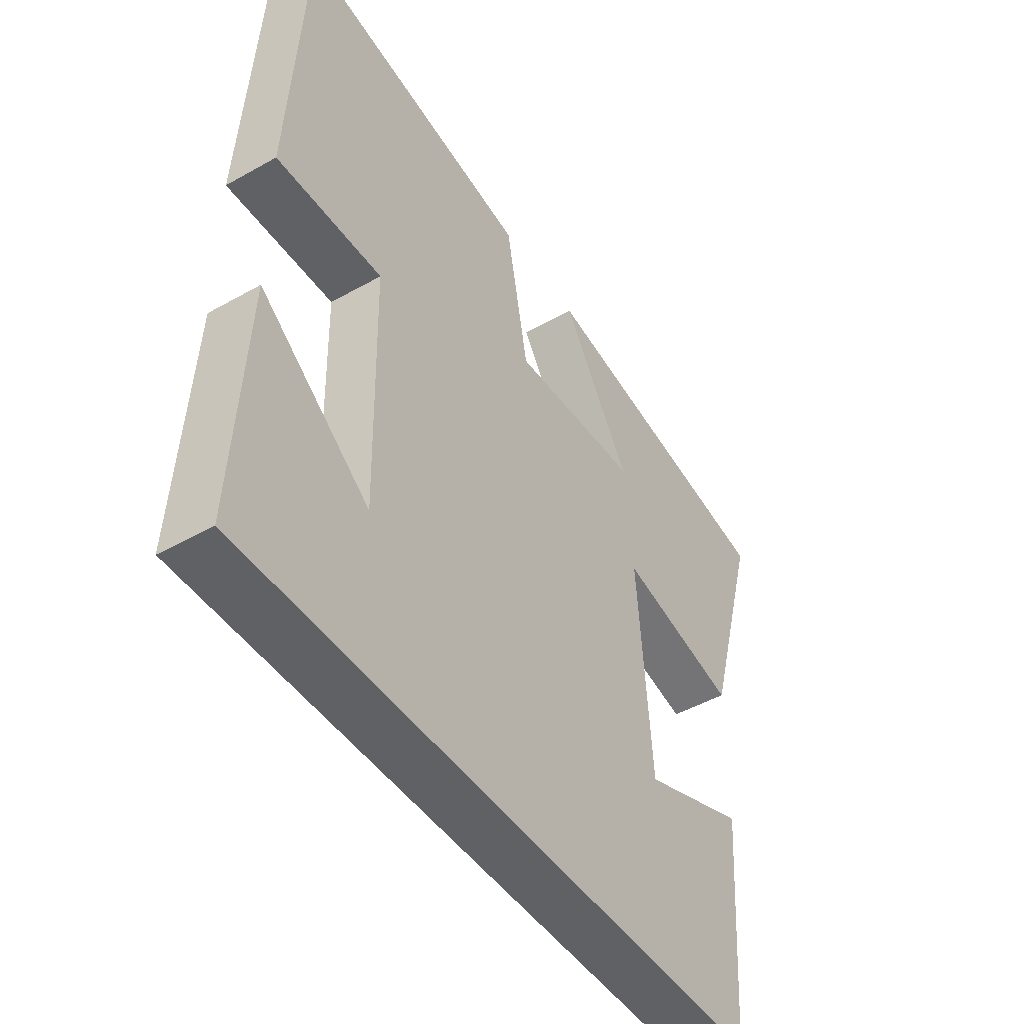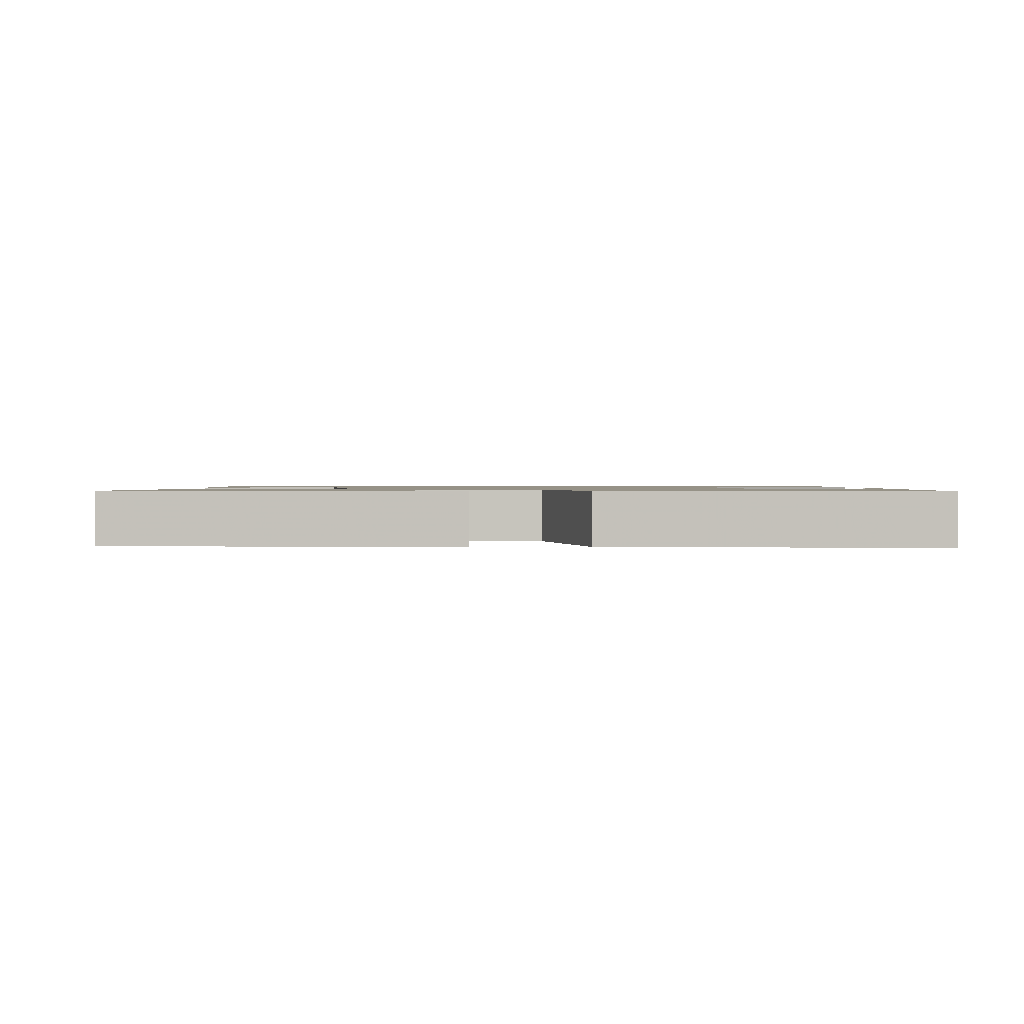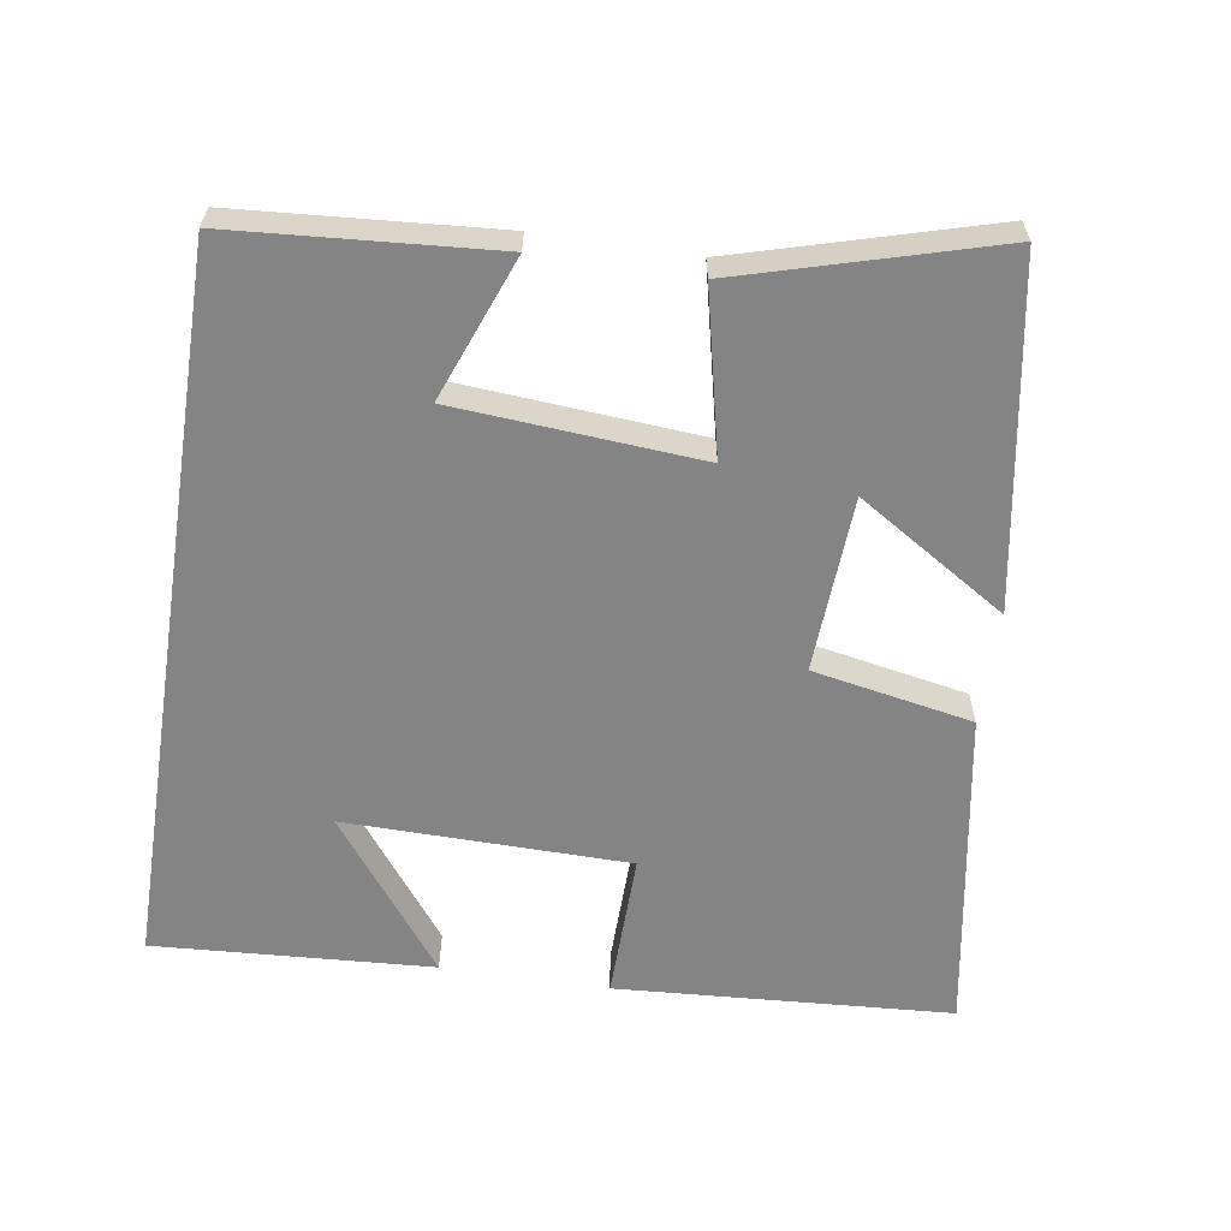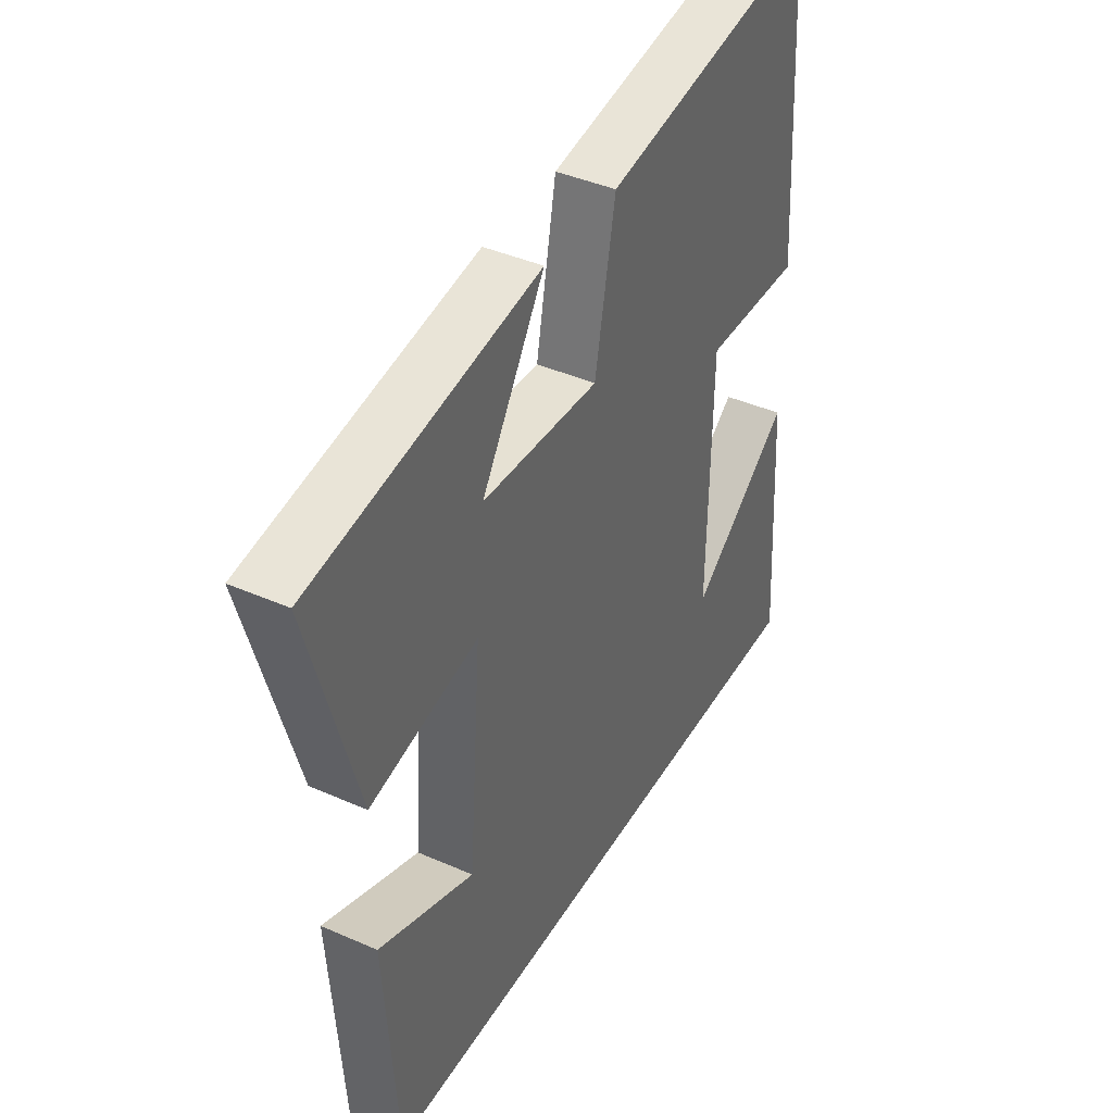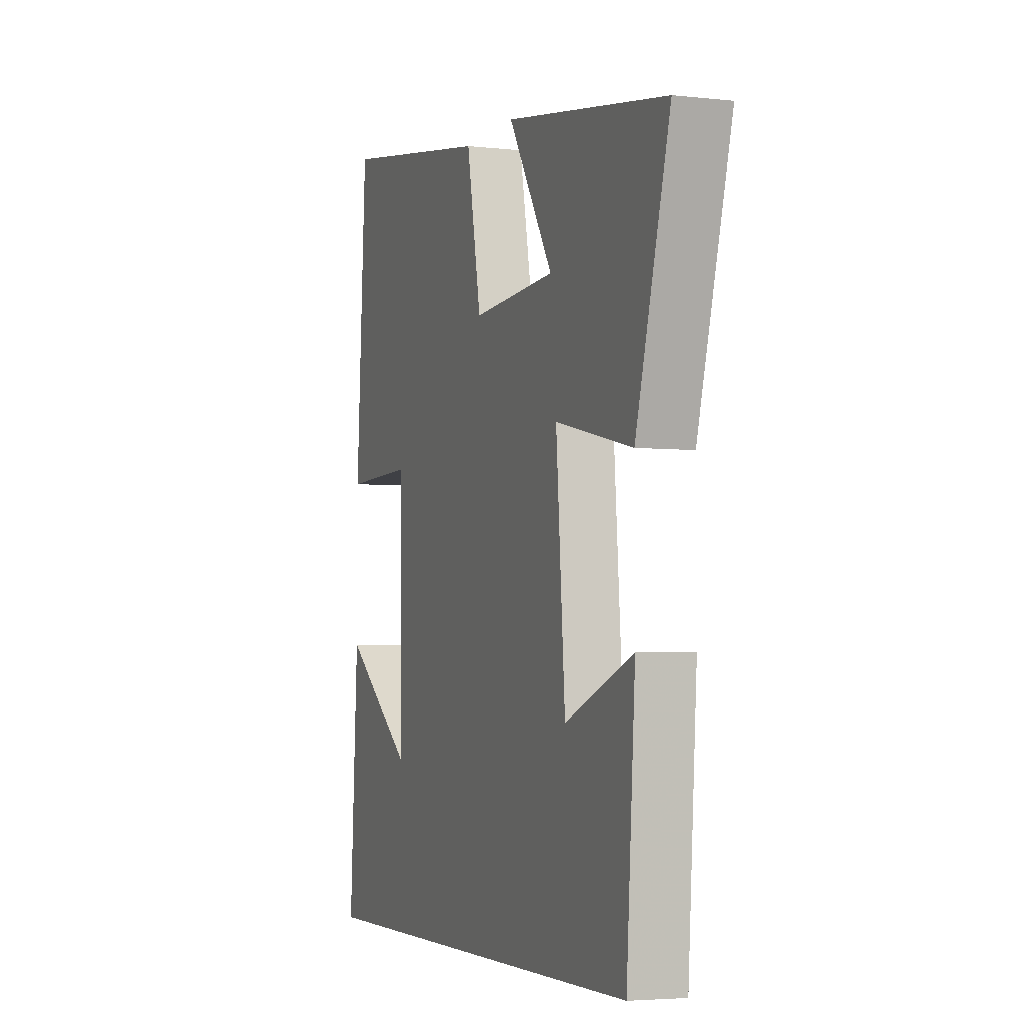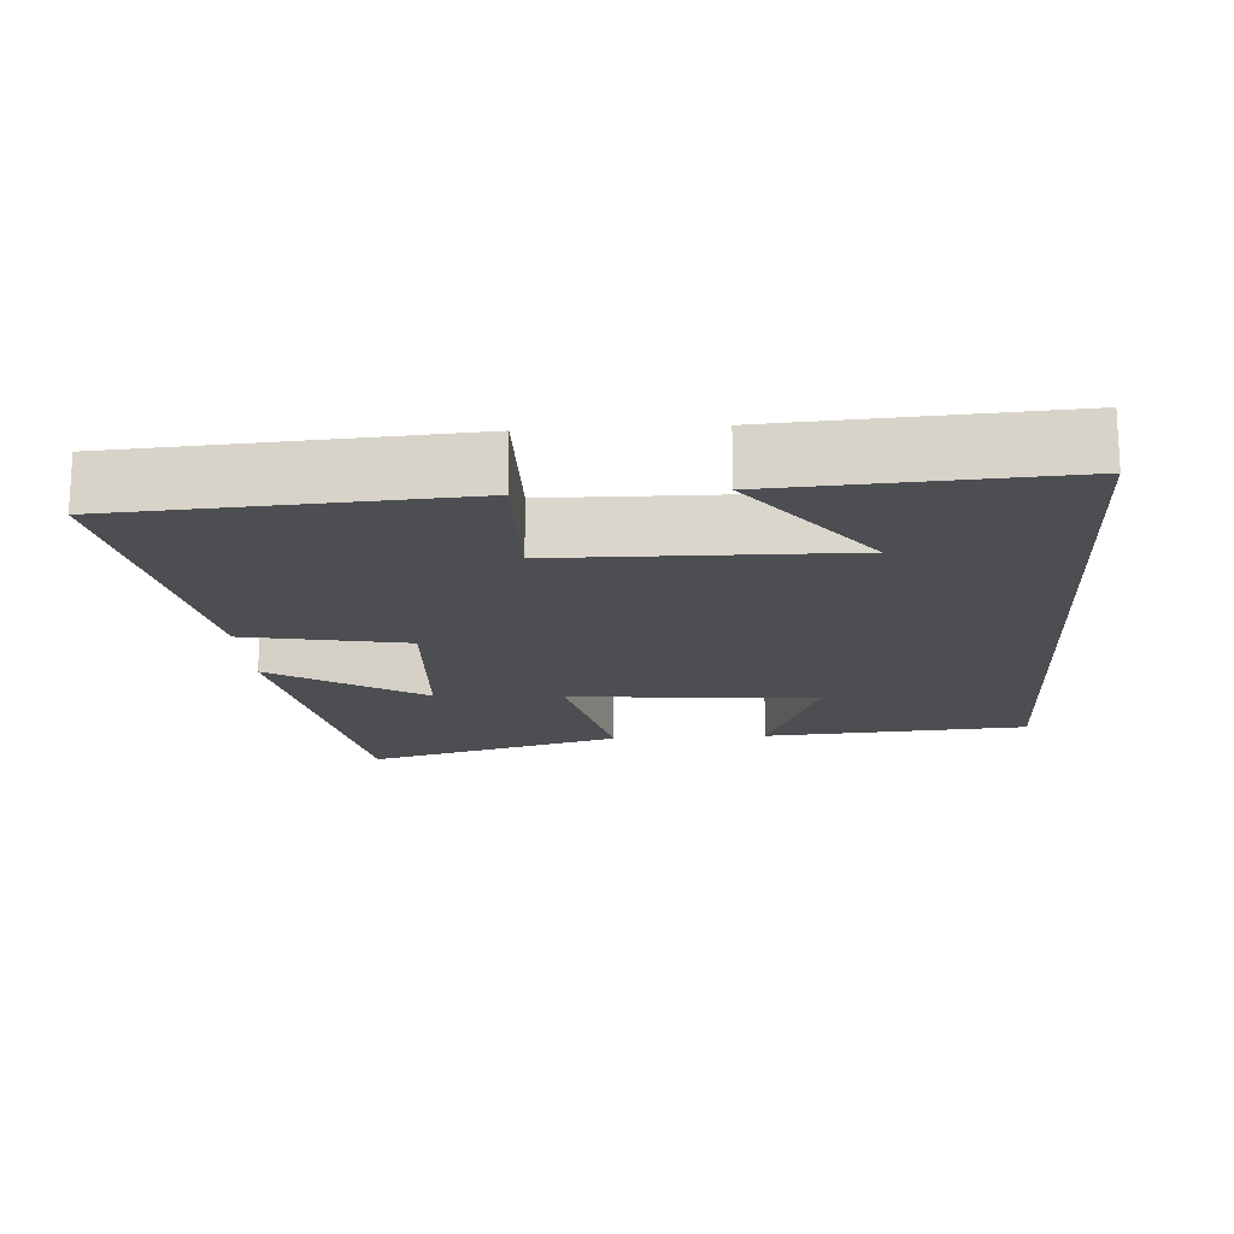
<metadata>
{"format":"obj","ext":"obj","renderer":"f3d","projection":"perspective","resolution":1024,"background":"white","views":[{"elev":-46.6,"azim":122.8,"up":"+Z"},{"elev":1.1,"azim":-4.6,"up":"+Y"},{"elev":-61.4,"azim":-98.7,"up":"+Y"},{"elev":41.1,"azim":-61.8,"up":"+Z"},{"elev":-4.1,"azim":-110.3,"up":"+Z"},{"elev":-17.2,"azim":93.8,"up":"+Y"}]}
</metadata>
<code>
v -0.474 0.07 -0.5
v -0.5 0.07 -0.14
v -0.302 0.07 -0.216
v -0.276 0.07 0.122
v -0.5 0.07 0.072
v -0.599 0.07 0.422
v -0.129 0.07 0.5
v -0.259 0.07 0.294
v -0.017 0.07 0.28
v 0.025 0.07 0.5
v 0.471 0.07 0.574
v 0.5 0.07 0.112
v 0.298 0.07 0.116
v 0.292 0.07 -0.274
v 0.5 0.07 -0.116
v 0.523 0.07 -0.5
v -0.474 0 -0.5
v -0.5 0 -0.14
v -0.302 0 -0.216
v -0.276 0 0.122
v -0.5 0 0.072
v -0.599 0 0.422
v -0.129 0 0.5
v -0.259 0 0.294
v -0.017 0 0.28
v 0.025 0 0.5
v 0.471 0 0.574
v 0.5 0 0.112
v 0.298 0 0.116
v 0.292 0 -0.274
v 0.5 0 -0.116
v 0.523 0 -0.5
f 14 15 16
f 14 16 1
f 13 14 1
f 10 11 12 13
f 9 10 13
f 8 9 13
f 5 6 7 8
f 4 5 8
f 3 4 8 13
f 1 2 3
f 1 3 13
f 32 31 30
f 17 32 30
f 17 30 29
f 29 28 27 26
f 29 26 25
f 29 25 24
f 24 23 22 21
f 24 21 20
f 29 24 20 19
f 19 18 17
f 29 19 17
f 1 17 18 2
f 2 18 19 3
f 3 19 20 4
f 4 20 21 5
f 5 21 22 6
f 6 22 23 7
f 7 23 24 8
f 8 24 25 9
f 9 25 26 10
f 10 26 27 11
f 11 27 28 12
f 12 28 29 13
f 13 29 30 14
f 14 30 31 15
f 15 31 32 16
f 16 32 17 1

</code>
